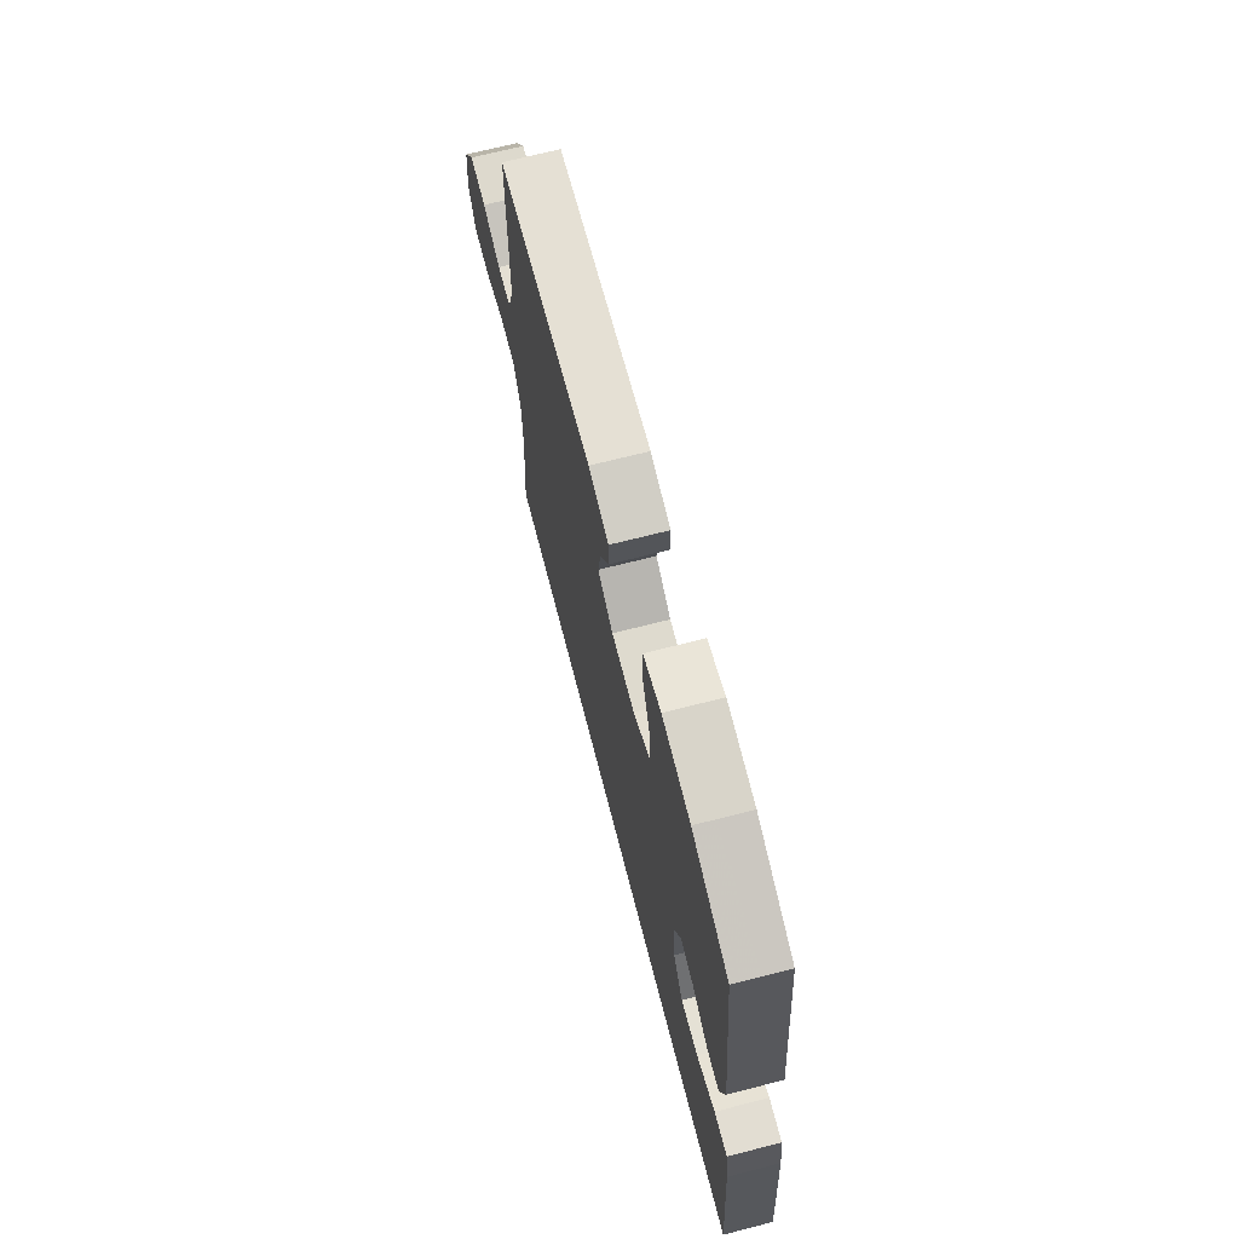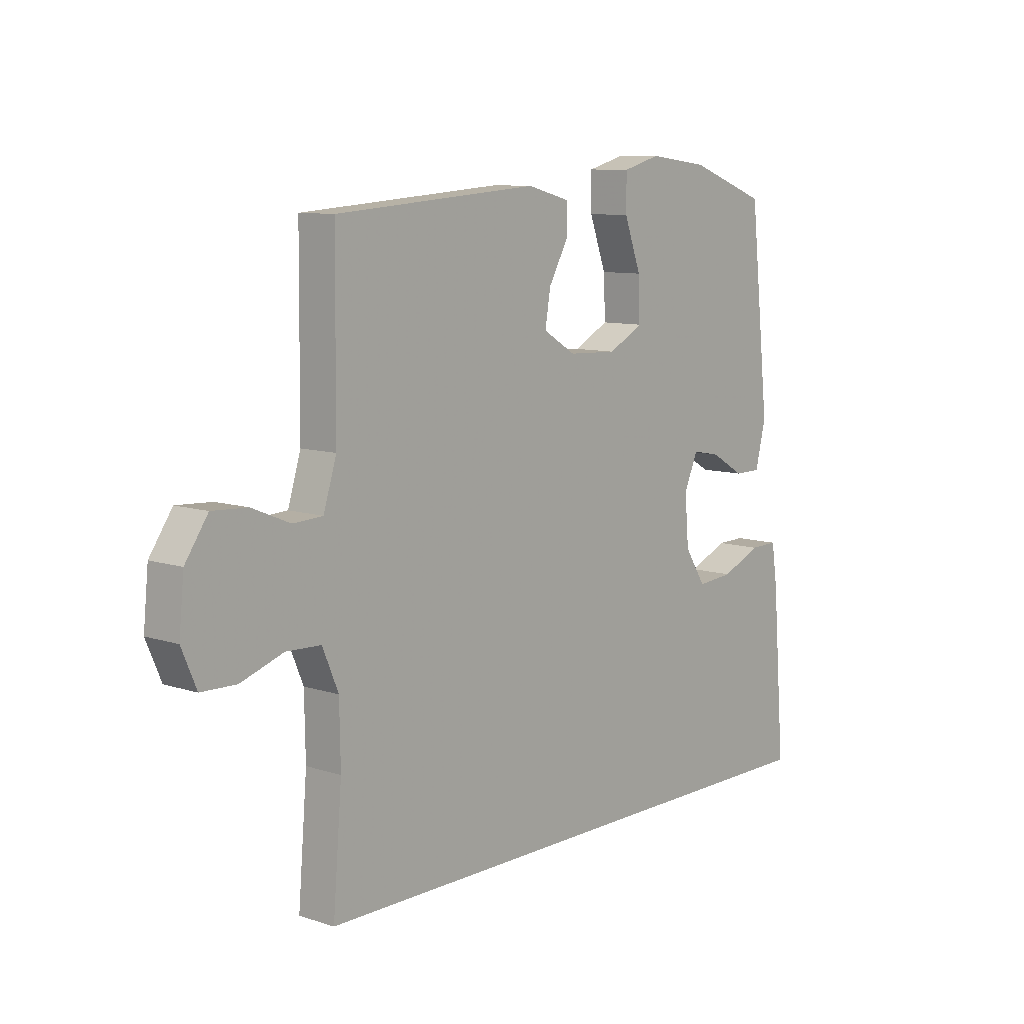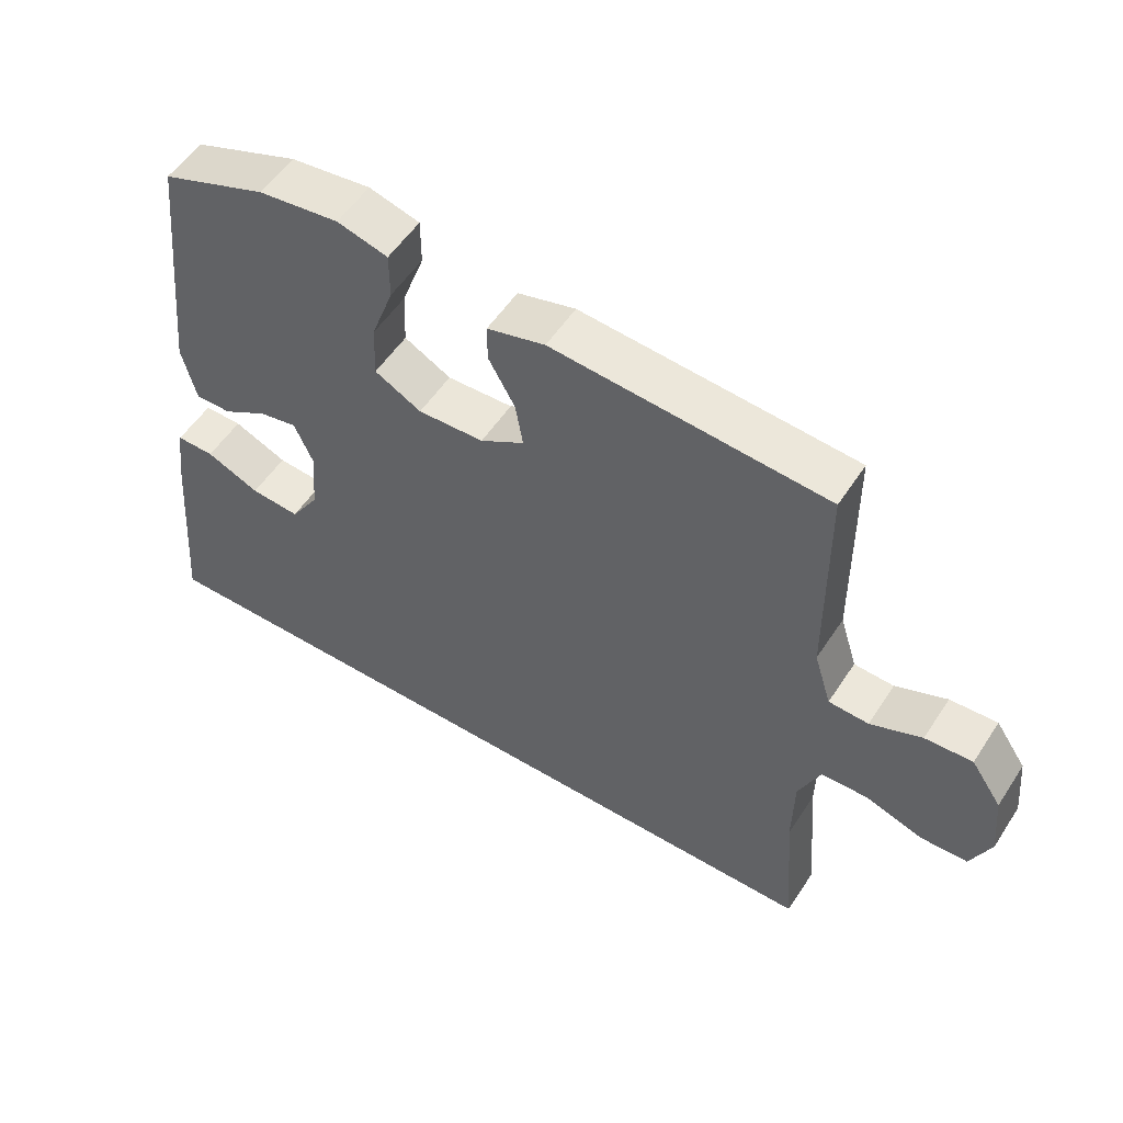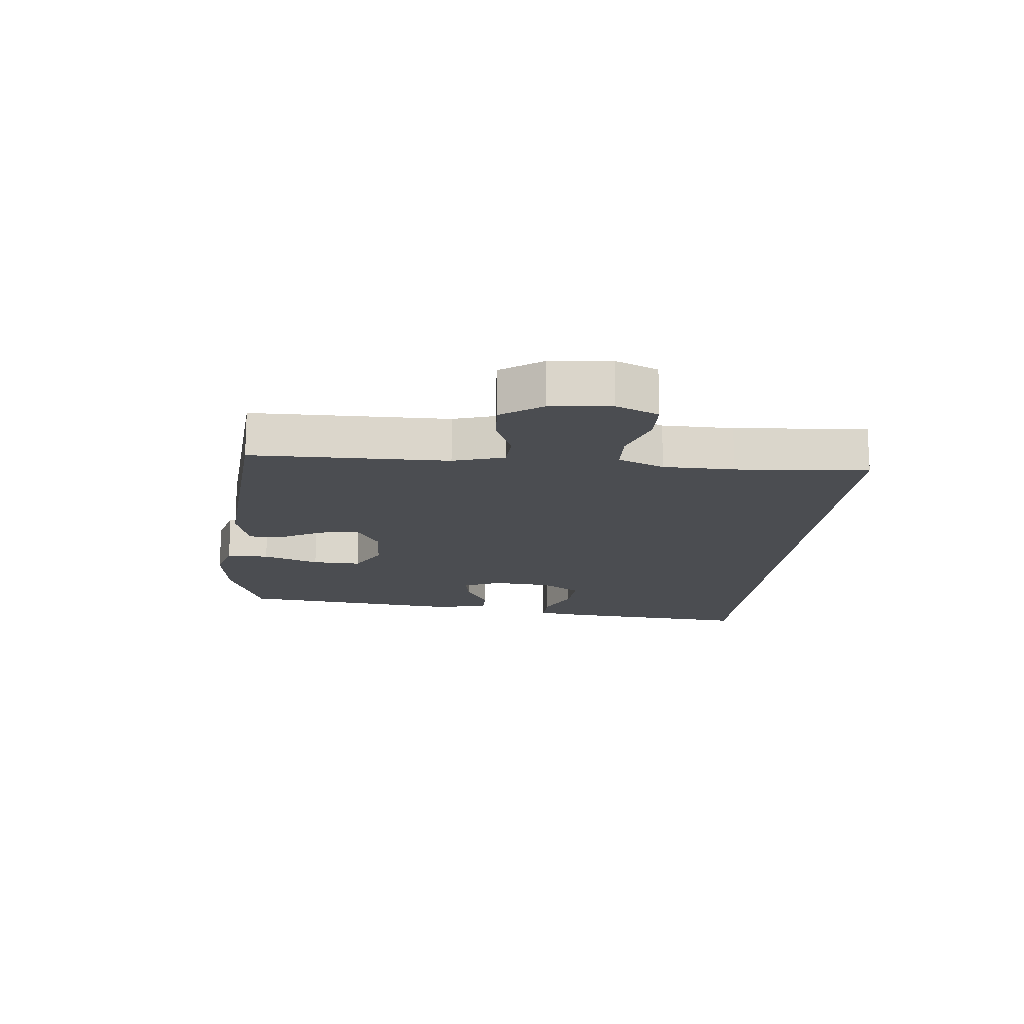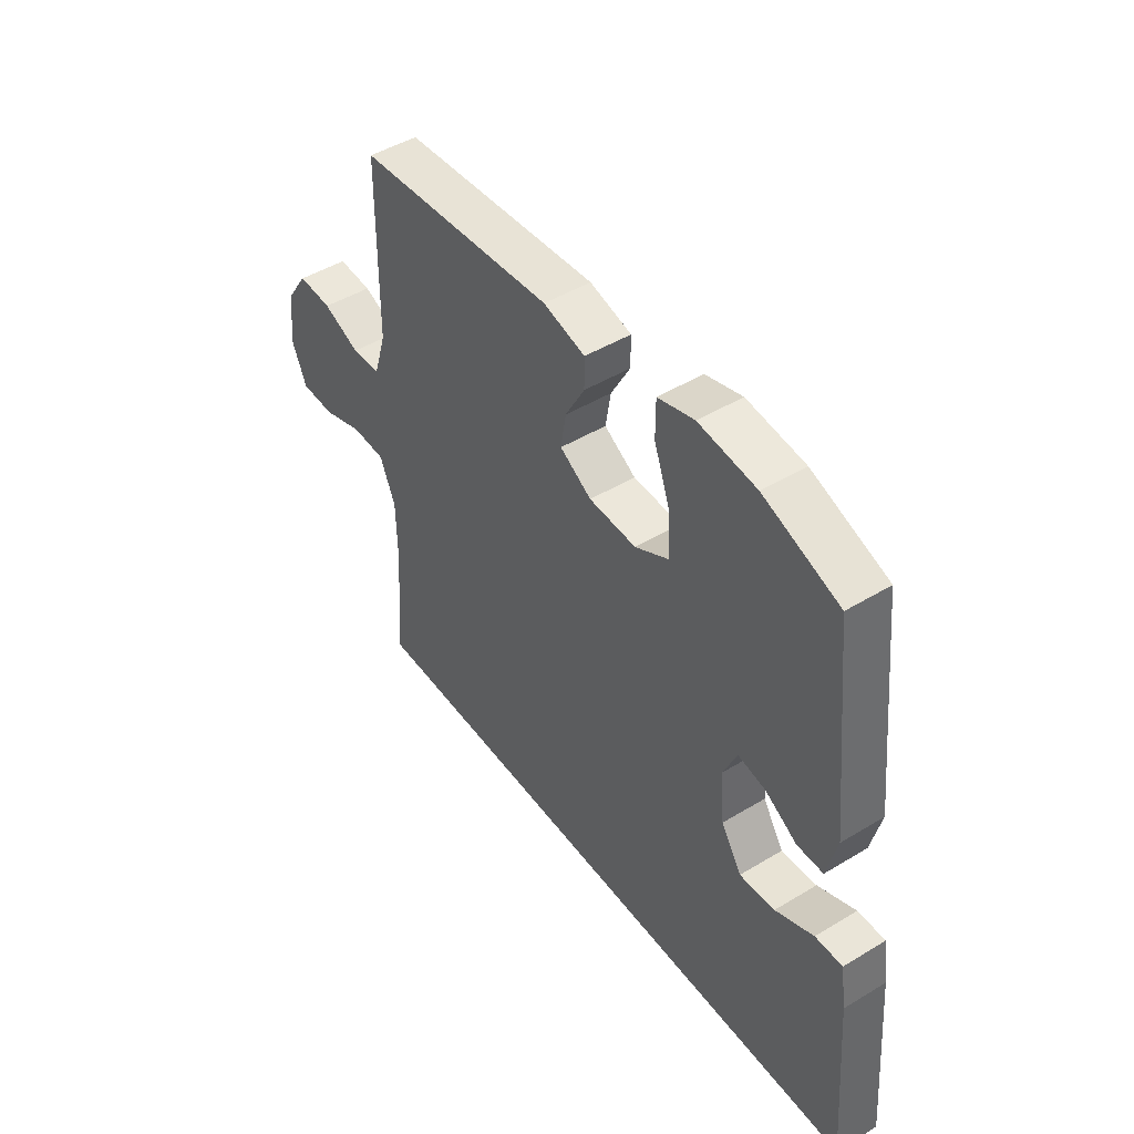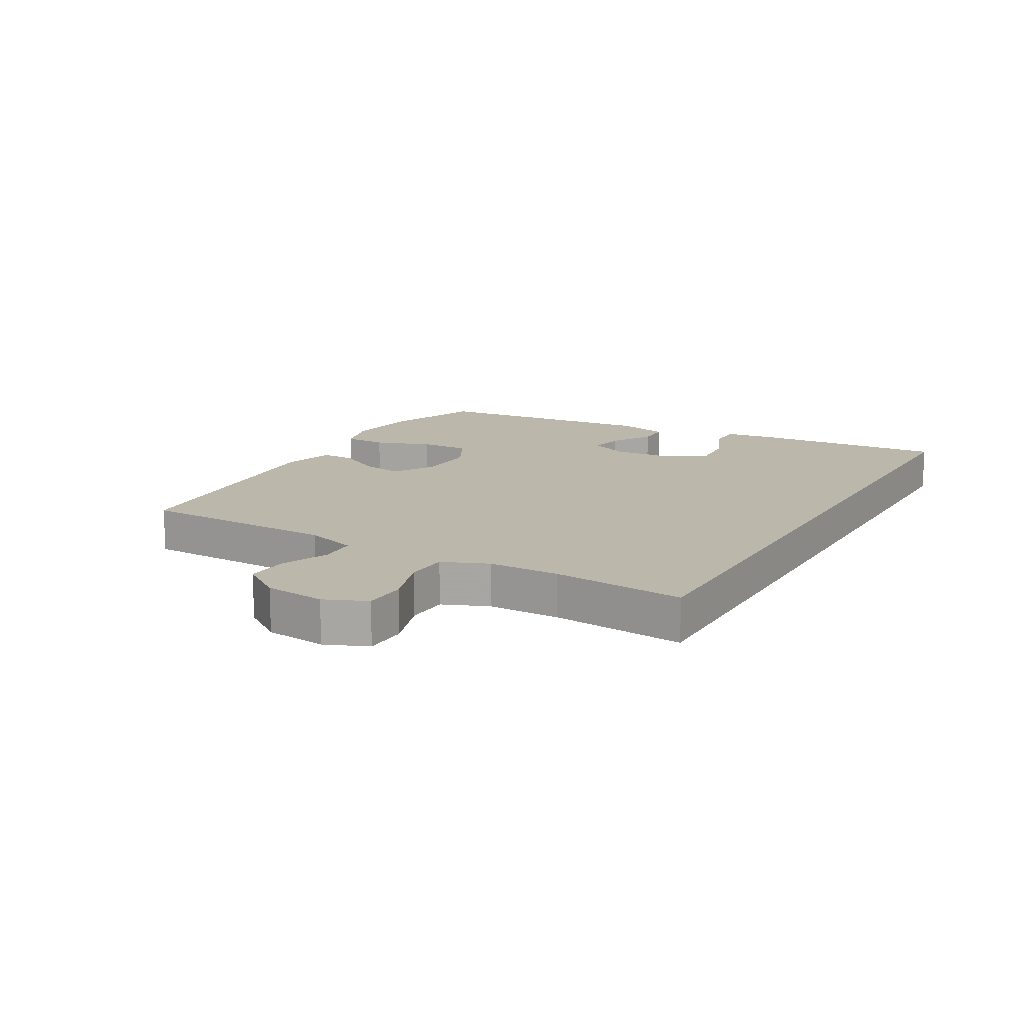
<metadata>
{"format":"obj","ext":"obj","renderer":"f3d","projection":"perspective","resolution":1024,"background":"white","views":[{"elev":69.0,"azim":-104.4,"up":"+Z"},{"elev":9.5,"azim":130.4,"up":"+Z"},{"elev":54.3,"azim":32.6,"up":"+Z"},{"elev":-15.7,"azim":84.2,"up":"+Y"},{"elev":46.6,"azim":-124.6,"up":"+Z"},{"elev":14.5,"azim":120.0,"up":"+Y"}]}
</metadata>
<code>
v 0.52 0.07 -0.5
v -0.613 0.07 -0.5
v -0.587 0.07 -0.179
v -0.575 0.07 -0.099
v -0.518 0.07 -0.1
v -0.438 0.07 -0.135
v -0.364 0.07 -0.141
v -0.321 0.07 -0.074
v -0.313 0.07 0.023
v -0.341 0.07 0.087
v -0.398 0.07 0.076
v -0.466 0.07 0.036
v -0.52 0.07 0.036
v -0.541 0.07 0.122
v -0.5 0.07 0.5
v -0.342 0.07 0.558
v -0.221 0.07 0.573
v -0.145 0.07 0.552
v -0.145 0.07 0.482
v -0.179 0.07 0.389
v -0.182 0.07 0.308
v -0.112 0.07 0.27
v -0.013 0.07 0.274
v 0.053 0.07 0.314
v 0.042 0.07 0.38
v 0.002 0.07 0.452
v 0.002 0.07 0.508
v 0.089 0.07 0.531
v 0.5 0.07 0.5
v 0.503 0.07 0.175
v 0.529 0.07 0.091
v 0.589 0.07 0.088
v 0.666 0.07 0.12
v 0.737 0.07 0.124
v 0.783 0.07 0.057
v 0.793 0.07 -0.043
v 0.763 0.07 -0.113
v 0.692 0.07 -0.115
v 0.606 0.07 -0.086
v 0.536 0.07 -0.089
v 0.504 0.07 -0.165
v 0.502 0.07 -0.282
v 0.52 0 -0.5
v -0.613 0 -0.5
v -0.587 0 -0.179
v -0.575 0 -0.099
v -0.518 0 -0.1
v -0.438 0 -0.135
v -0.364 0 -0.141
v -0.321 0 -0.074
v -0.313 0 0.023
v -0.341 0 0.087
v -0.398 0 0.076
v -0.466 0 0.036
v -0.52 0 0.036
v -0.541 0 0.122
v -0.5 0 0.5
v -0.342 0 0.558
v -0.221 0 0.573
v -0.145 0 0.552
v -0.145 0 0.482
v -0.179 0 0.389
v -0.182 0 0.308
v -0.112 0 0.27
v -0.013 0 0.274
v 0.053 0 0.314
v 0.042 0 0.38
v 0.002 0 0.452
v 0.002 0 0.508
v 0.089 0 0.531
v 0.5 0 0.5
v 0.503 0 0.175
v 0.529 0 0.091
v 0.589 0 0.088
v 0.666 0 0.12
v 0.737 0 0.124
v 0.783 0 0.057
v 0.793 0 -0.043
v 0.763 0 -0.113
v 0.692 0 -0.115
v 0.606 0 -0.086
v 0.536 0 -0.089
v 0.504 0 -0.165
v 0.502 0 -0.282
f 37 38 39
f 36 37 39
f 35 36 39
f 34 35 39
f 33 34 39
f 32 33 39
f 31 32 39 40
f 30 31 40 41
f 30 41 42
f 29 30 42
f 28 29 42
f 27 28 42
f 26 27 42
f 25 26 42
f 18 19 20
f 17 18 20
f 16 17 20
f 15 16 20
f 14 15 20
f 13 14 20
f 12 13 20
f 11 12 20
f 10 11 20 21
f 9 10 21 22
f 4 5 6
f 3 4 6
f 2 3 6
f 2 6 7
f 1 2 7
f 24 25 42 1
f 8 9 22 23
f 8 23 24
f 7 8 24
f 1 7 24
f 81 80 79
f 81 79 78
f 81 78 77
f 81 77 76
f 81 76 75
f 81 75 74
f 82 81 74 73
f 83 82 73 72
f 84 83 72
f 84 72 71
f 84 71 70
f 84 70 69
f 84 69 68
f 84 68 67
f 62 61 60
f 62 60 59
f 62 59 58
f 62 58 57
f 62 57 56
f 62 56 55
f 62 55 54
f 62 54 53
f 63 62 53 52
f 64 63 52 51
f 48 47 46
f 48 46 45
f 48 45 44
f 49 48 44
f 49 44 43
f 43 84 67 66
f 65 64 51 50
f 66 65 50
f 66 50 49
f 66 49 43
f 1 43 44 2
f 2 44 45 3
f 3 45 46 4
f 4 46 47 5
f 5 47 48 6
f 6 48 49 7
f 7 49 50 8
f 8 50 51 9
f 9 51 52 10
f 10 52 53 11
f 11 53 54 12
f 12 54 55 13
f 13 55 56 14
f 14 56 57 15
f 15 57 58 16
f 16 58 59 17
f 17 59 60 18
f 18 60 61 19
f 19 61 62 20
f 20 62 63 21
f 21 63 64 22
f 22 64 65 23
f 23 65 66 24
f 24 66 67 25
f 25 67 68 26
f 26 68 69 27
f 27 69 70 28
f 28 70 71 29
f 29 71 72 30
f 30 72 73 31
f 31 73 74 32
f 32 74 75 33
f 33 75 76 34
f 34 76 77 35
f 35 77 78 36
f 36 78 79 37
f 37 79 80 38
f 38 80 81 39
f 39 81 82 40
f 40 82 83 41
f 41 83 84 42
f 42 84 43 1

</code>
